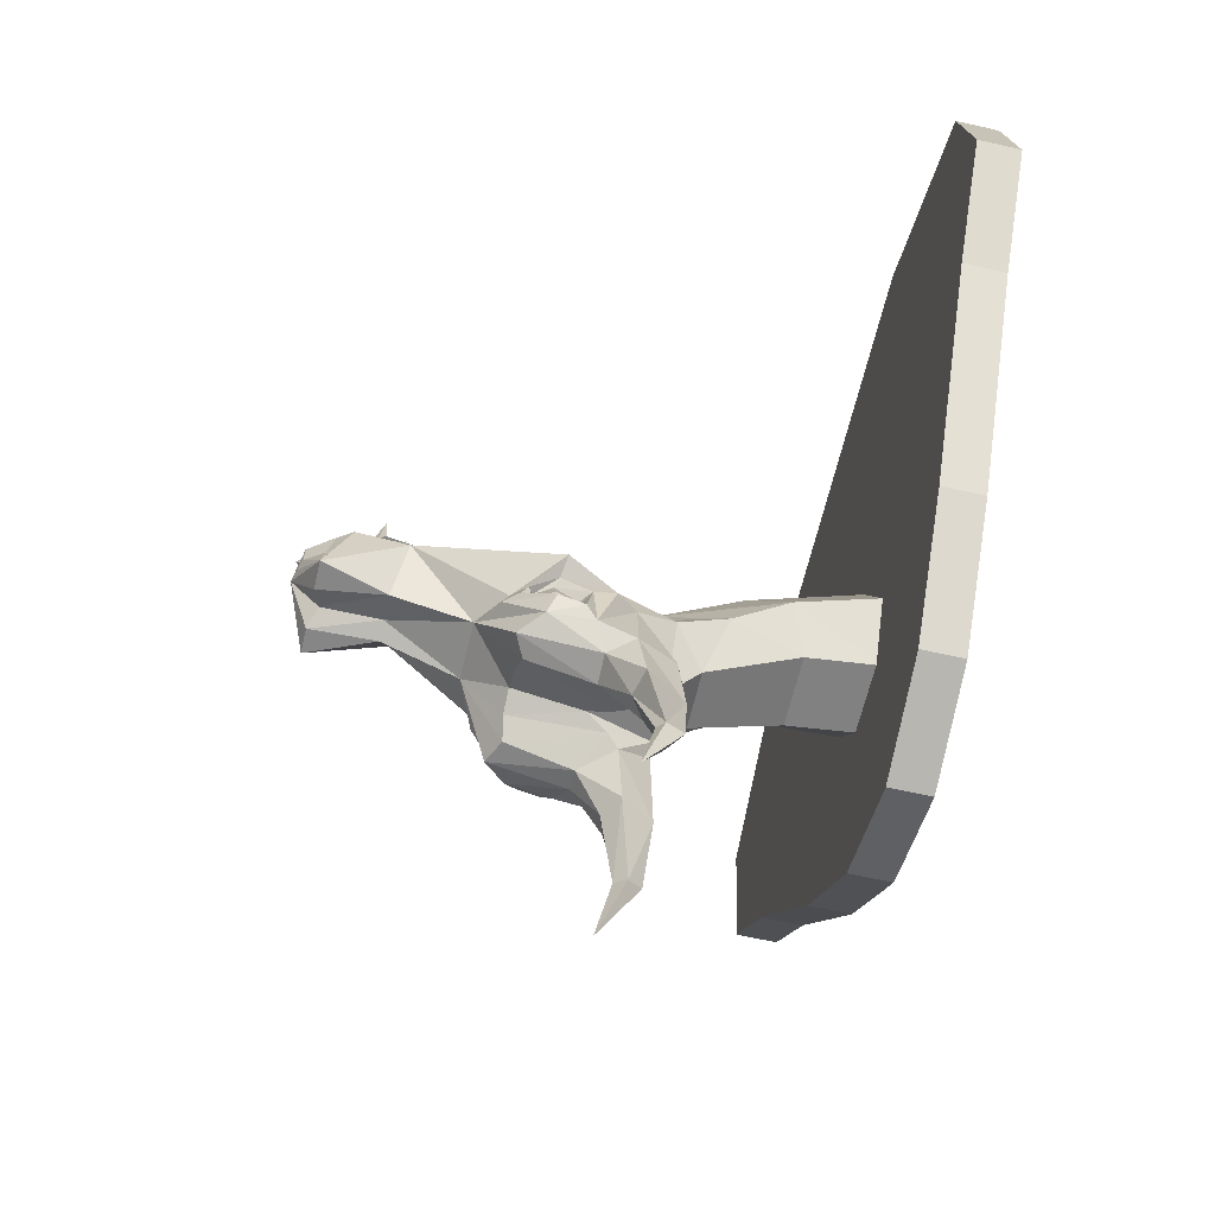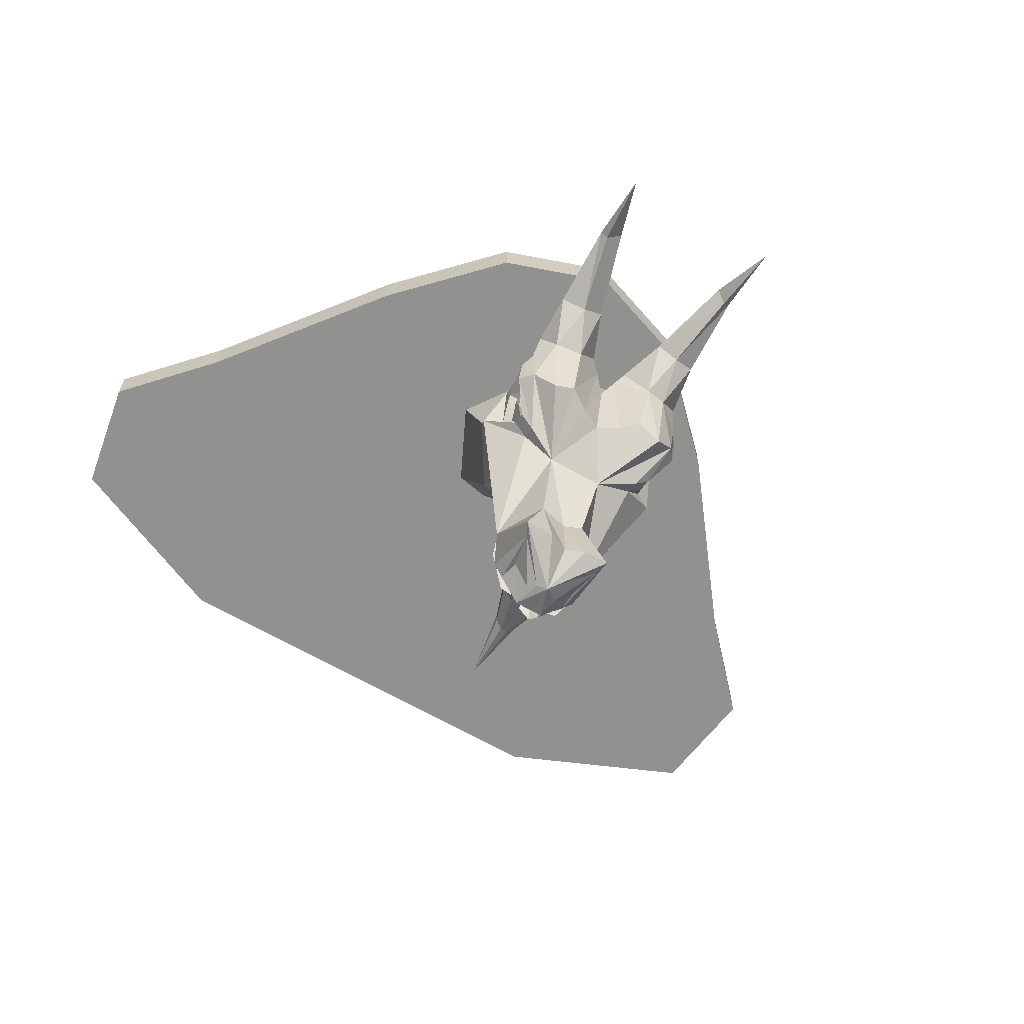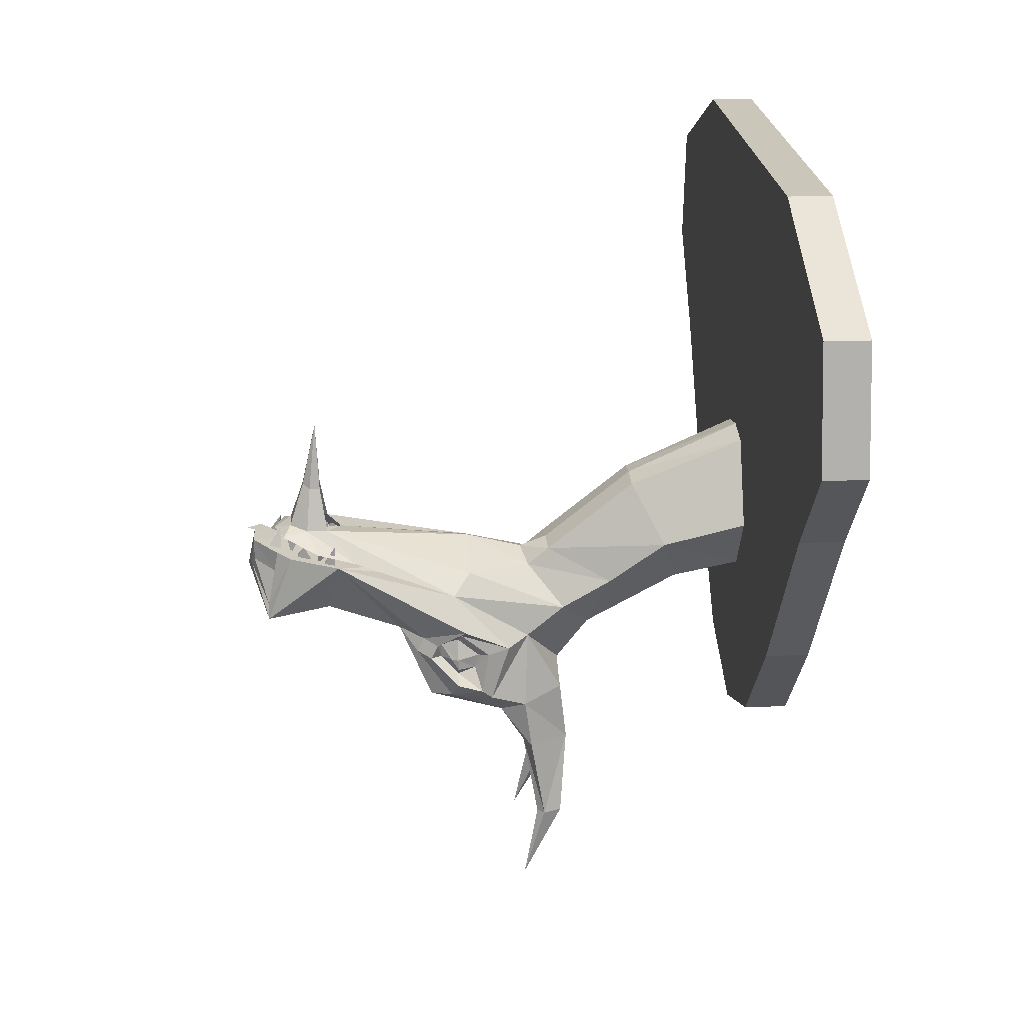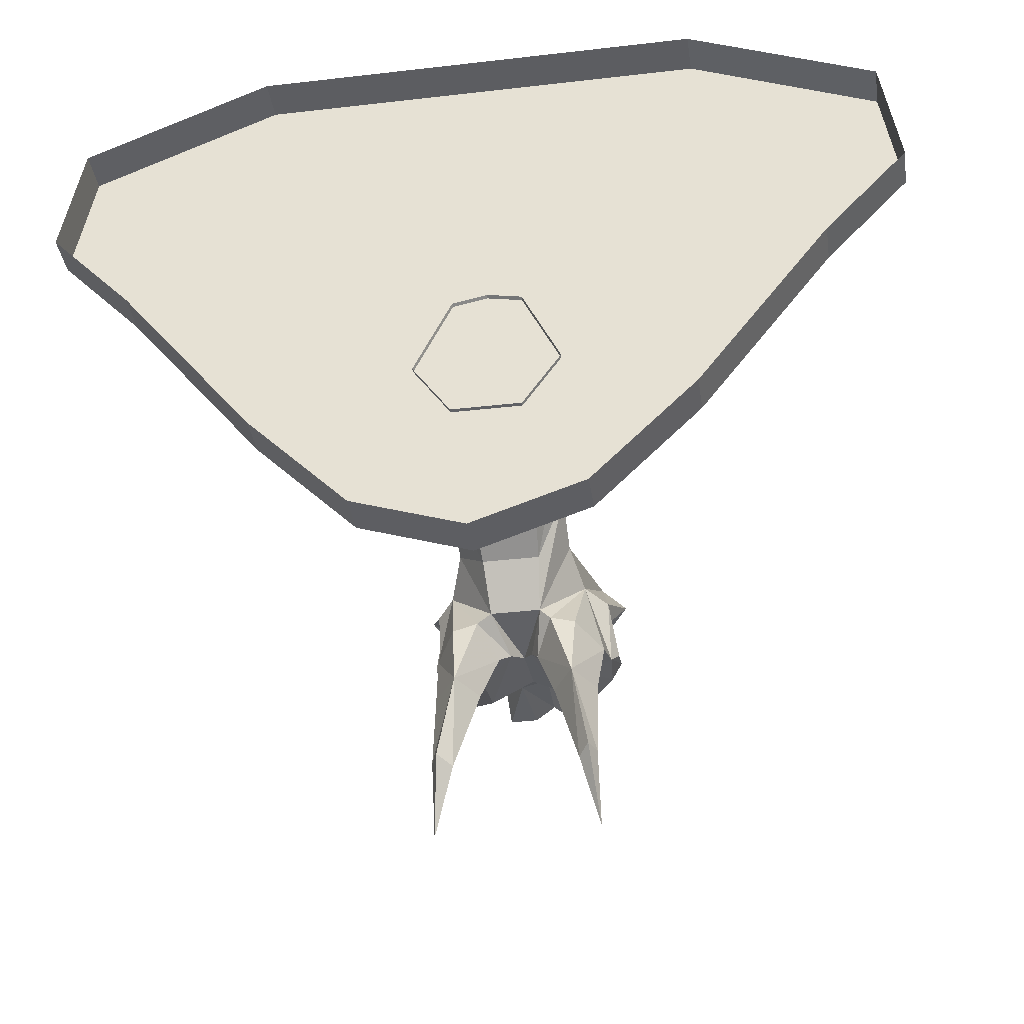
<metadata>
{"format":"obj","ext":"obj","renderer":"f3d","projection":"perspective","resolution":1024,"background":"white","views":[{"elev":-62.6,"azim":-103.0,"up":"+Y"},{"elev":-66.0,"azim":-29.9,"up":"+Z"},{"elev":21.1,"azim":-94.1,"up":"+Y"},{"elev":-37.0,"azim":8.5,"up":"+Y"}]}
</metadata>
<code>
v 0.2031 0.05469 -0.4453
v 0.2344 0.05469 -0.4297
v 0.2188 0.1016 -0.4297
v 0.2344 0.05469 -0.4609
v 0.2188 0.07031 -0.3906
v 0.2344 0.07812 -0.4141
v 0.2344 0.03906 -0.4062
v 0.2344 0.07031 -0.3906
v 0.2578 0.04688 -0.3906
v 0.2734 0.03906 -0.3594
v 0.2734 0.07031 -0.375
v 0.2734 0.04688 -0.3906
v 0.2734 0.03125 -0.3281
v 0.2812 0.02344 -0.3047
v 0.2812 0.07031 -0.3047
v 0.2812 0.03125 -0.3281
v 0.1562 0.05469 -0.4453
v 0.1406 0.1016 -0.4297
v 0.125 0.05469 -0.4297
v 0.125 0.05469 -0.4609
v 0.1406 0.07031 -0.3906
v 0.125 0.03906 -0.4062
v 0.125 0.07812 -0.4141
v 0.125 0.07031 -0.3906
v 0.1016 0.04688 -0.3906
v 0.08594 0.07031 -0.375
v 0.08594 0.03906 -0.3594
v 0.08594 0.04688 -0.3906
v 0.08594 0.03125 -0.3281
v 0.07812 0.07031 -0.3047
v 0.07812 0.02344 -0.3047
v 0.07812 0.03125 -0.3281
v 0.25 0.05469 -0.3203
v 0.2812 0.0625 -0.3438
v 0.2734 0.02344 -0.3438
v 0.2812 0.05469 -0.3203
v 0.1172 0.05469 -0.3203
v 0.09375 0.02344 -0.3438
v 0.08594 0.0625 -0.3438
v 0.08594 0.05469 -0.3203
v 0.1094 0.08594 -0.4219
v 0.1797 0.08594 -0.4453
v 0.2891 0.05469 -0.3438
v 0.07031 0.05469 -0.3438
v 0.125 0.09375 -0.3672
v 0.1484 0.1016 -0.4062
v 0.2109 0.1016 -0.4062
v 0.25 0.08594 -0.4219
v 0.2344 0.09375 -0.3672
v 0.2344 0.09375 -0.3203
v 0.2891 0.03125 -0.2578
v 0.07031 0.03125 -0.2578
v 0.125 0.09375 -0.3203
v 0.1562 0.1875 -0.3359
v 0.1562 0.1875 -0.3594
v 0.1719 0.1953 -0.375
v 0.1875 0.1953 -0.375
v 0.0625 0.02344 -0.2969
v 0.007812 -0.03125 -0.03125
v 0.125 -0.03125 -0.03125
v 0.1797 -0.01562 -0.0625
v 0.2891 0.02344 -0.2969
v 0.07031 0.04688 -0.4062
v 0.07031 -0.1016 -0.4609
v 0.1172 -0.09375 -0.3203
v 0.1094 -0.1484 -0.1562
v 0.03906 -0.1484 -0.1016
v -0.04688 -0.1016 -0.007812
v -0.01562 -0.1562 0.09375
v 0.02344 -0.1406 0.1406
v 0.05469 -0.08594 0.2266
v 0.05469 0.007812 0.007812
v 0.1797 -0.01562 -0.03906
v 0.1797 0.03125 -0.2656
v 0.1406 0.02344 -0.2734
v 0.1797 0.01562 -0.2812
v 0.2344 -0.03125 -0.03125
v 0.3516 -0.03125 -0.03125
v 0.4062 -0.1016 -0.007812
v 0.3203 -0.1484 -0.1016
v 0.2344 -0.1484 -0.1562
v 0.2188 -0.09375 -0.3203
v 0.2734 -0.1016 -0.4609
v 0.2734 0.04688 -0.4062
v 0.25 0.05469 -0.4375
v 0.2031 0.07031 -0.4922
v 0.1406 0.07031 -0.4922
v 0.09375 0.05469 -0.4375
v 0.08594 -0.07031 -0.4609
v 0.1562 0.007812 -0.5
v 0.1797 0 -0.5078
v 0.1328 -0.1016 -0.4609
v 0.1797 -0.07812 -0.4453
v 0.1797 -0.07812 -0.3203
v 0.1797 -0.2422 -0.07031
v 0.1328 -0.2656 -0.07031
v 0.08594 -0.2969 -0.0625
v 0.03906 -0.2891 -0.08594
v -0.007812 -0.2734 -0.03906
v 0.03906 -0.1797 -0.1172
v 0.007812 -0.1875 -0.08594
v 0.007812 -0.1562 -0.07031
v -0.007812 -0.125 -0.01562
v -0.01562 -0.1719 0.04688
v -0.01562 -0.2812 0.05469
v -0.007812 -0.3047 0.1328
v 0.03906 -0.2812 0.2188
v 0.09375 -0.2656 0.2188
v 0.125 -0.2422 0.2188
v 0.1172 -0.1484 0.2891
v 0.05469 -0.02344 0.3359
v 0.1172 0 0.1484
v 0.1797 0.05469 0.007812
v 0.1797 0.08594 -0.2891
v 0.3047 0.007812 0.007812
v 0.3047 -0.08594 0.2266
v 0.3281 -0.1406 0.1406
v 0.2422 0 0.1484
v 0.2422 0.03906 0.1953
v 0.3047 -0.02344 0.3359
v 0.2344 -0.2422 0.2188
v 0.2578 -0.2656 0.2188
v 0.3125 -0.2812 0.2188
v 0.3672 -0.3047 0.1328
v 0.375 -0.2812 0.05469
v 0.375 -0.1562 0.09375
v 0.375 -0.1719 0.04688
v 0.3672 -0.125 -0.01562
v 0.3516 -0.1562 -0.07031
v 0.3203 -0.1797 -0.1172
v 0.3672 -0.2734 -0.03906
v 0.3203 -0.2891 -0.08594
v 0.2656 -0.2969 -0.0625
v 0.2266 -0.2656 -0.07031
v 0.1797 -0.2734 0.07812
v 0.1562 -0.2969 0.125
v 0.08594 -0.3359 0.07812
v 0.02344 -0.3281 0.07812
v -0.03125 -0.2578 0.03125
v -0.03125 -0.2422 -0.02344
v 0.007812 -0.2266 -0.02344
v 0.02344 -0.1875 -0.0625
v 0.02344 -0.1562 -0.0625
v 0.007812 -0.1406 -0.02344
v 0.007812 -0.1797 0.02344
v 0.007812 -0.2109 0.01562
v 0.1953 0.007812 -0.5
v 0.2656 -0.07031 -0.4609
v 0.2188 -0.1016 -0.4609
v 0.1406 0.02344 -0.4922
v 0.1016 0.007812 -0.4453
v 0.3203 -0.3281 0.07812
v 0.2734 -0.3359 0.07812
v 0.2031 -0.2969 0.125
v 0.1328 -0.3203 0.1484
v 0.09375 -0.4219 0.1641
v 0.04688 -0.4219 0.1328
v -0.007812 -0.4141 0.1484
v 0.1797 0.02344 0.1328
v 0.1797 0.04688 0.1953
v 0.1797 0.2031 0.3906
v 0.2422 0.1953 0.3906
v 0.3203 0.07031 0.4609
v 0.2422 -0.1484 0.2891
v 0.2578 -0.03125 0.4922
v 0.1016 -0.03125 0.4922
v 0.03906 0.07031 0.4609
v 0.1172 0.03906 0.1953
v 0.1172 0.1953 0.3906
v 0.1016 0.3047 0.6484
v 0.1797 0.3203 0.6484
v 0.2578 0.3047 0.6484
v 0.3438 0.125 0.6484
v 0.25 0.007812 -0.4453
v 0.2109 0.02344 -0.4922
v 0.3359 -0.1875 -0.0625
v 0.3516 -0.1875 -0.08594
v 0.3906 -0.2422 -0.02344
v 0.3906 -0.2578 0.03125
v 0.3516 -0.2109 0.01562
v 0.3516 -0.1797 0.02344
v 0.3516 -0.1406 -0.02344
v 0.3359 -0.1562 -0.0625
v 0.3594 -0.1875 -0.03906
v 0.3516 -0.2266 -0.02344
v 0.3672 -0.2109 -0.02344
v 0.3672 -0.1875 -0.02344
v -0.007812 -0.1875 -0.02344
v -0.007812 -0.2109 -0.02344
v 0 -0.1875 -0.03906
v 0.1797 0.07812 -0.4766
v 0.1562 0.08594 -0.4766
v 0.1797 0.08594 -0.5078
v 0.2031 0.08594 -0.4766
v 0.2031 0.07031 -0.4453
v 0.1797 0.0625 -0.4453
v 0.1562 0.07031 -0.4453
v 0.1797 0.08594 -0.4766
v 0.1797 0.07031 -0.4453
v 0.1797 0.05469 -0.3672
v 0.2031 0.04688 -0.375
v 0.1797 0.04688 -0.3672
v 0.1562 0.04688 -0.375
v 0.2188 0.02344 -0.2734
v 0.2109 0.03125 -0.3125
v 0.1797 0.03906 -0.3047
v 0.1484 0.03125 -0.3125
v 0.1797 0.03125 -0.3047
v 0.01562 0.125 0.6484
v 0.2578 0 0.6484
v 0.1016 0 0.6484
v 0.3047 -0.4219 0.1328
v 0.2578 -0.4219 0.1641
v 0.2188 -0.3203 0.1484
v 0.3047 -0.4141 0.2344
v 0.3516 -0.4141 0.1484
v 0.3516 -0.5938 0.1797
v 0.3359 -0.5938 0.1641
v 0.3125 -0.6094 0.1875
v 0.3359 -0.5938 0.2188
v 0.3516 -0.75 0.1328
v 0.04688 -0.4141 0.2344
v 0.03906 -0.6094 0.1875
v 0.007812 -0.5938 0.1641
v -0.007812 -0.5938 0.1797
v 0.007812 -0.5938 0.2188
v -0.007812 -0.75 0.1328
v 0.2031 0.1875 -0.3594
v 0.2031 0.1875 -0.3359
v 0.1797 0.3359 -0.3438
v 0.7969 0.4922 0.6406
v 0.7656 0.6562 0.6406
v 0.8047 0.6719 0.6406
v 0.8438 0.4922 0.6406
v 0.6641 0.3359 0.6406
v 0.5078 0.7656 0.6406
v 0.5234 0.8047 0.6406
v 0.6406 0.9453 0.6406
v 1.008 0.7656 0.6406
v 1.07 0.5391 0.6406
v 0.7031 0.3359 0.6406
v 0.4922 0.07812 0.6406
v 0.3281 -0.07812 0.6406
v 0.1562 -0.1484 0.6406
v -0.1875 0.7656 0.6406
v -0.2031 0.8047 0.6406
v -0.3203 0.9453 0.6406
v -0.3438 0.9844 0.6406
v 0.6641 0.9844 0.6406
v 1.086 0.8047 0.6406
v 1.125 0.5391 0.6406
v 0.875 0.3359 0.6406
v 0.5078 0.05469 0.6406
v 0.3438 -0.1094 0.6406
v 0.1562 -0.1719 0.6406
v -0.007812 -0.07812 0.6406
v -0.1719 0.07812 0.6406
v -0.3438 0.3359 0.6406
v -0.4844 0.4922 0.6406
v -0.4531 0.6562 0.6406
v -0.4922 0.6719 0.6406
v -0.6875 0.7656 0.6406
v -0.7656 0.8047 0.6406
v -0.7656 0.8047 0.7344
v -0.3438 0.9844 0.7344
v 0.6641 0.9844 0.7344
v 1.086 0.8047 0.7344
v 1.125 0.5391 0.7344
v 0.9375 0.3359 0.6406
v 0.6094 -0.02344 0.6406
v 0.4062 -0.25 0.6406
v 0.1562 -0.3359 0.6406
v -0.02344 -0.1094 0.6406
v -0.1875 0.05469 0.6406
v -0.3828 0.3359 0.6406
v -0.5234 0.4922 0.6406
v -0.75 0.5391 0.6406
v -0.8125 0.5391 0.6406
v -0.8125 0.5391 0.7344
v -0.09375 -0.25 0.6406
v -0.2891 -0.02344 0.6406
v -0.5547 0.3359 0.6406
v -0.625 0.3359 0.6406
v -0.625 0.3359 0.7344
v 0.4062 -0.2891 0.6406
v 0.1562 -0.375 0.6406
v -0.09375 -0.2891 0.6406
v -0.3203 -0.05469 0.6406
v -0.3203 -0.05469 0.7344
v 0.6406 -0.05469 0.6406
v 0.6406 -0.05469 0.7344
v 0.4062 -0.2891 0.7344
v 0.1562 -0.375 0.7344
v -0.09375 -0.2891 0.7344
v 0.9375 0.3359 0.7344
f 1 2 3
f 1 3 4
f 4 3 2
f 5 6 7
f 5 7 8
f 8 7 6
f 9 10 11
f 9 11 12
f 12 11 10
f 13 14 15
f 13 15 16
f 16 15 14
f 17 18 19
f 19 18 20
f 20 18 17
f 21 22 23
f 23 22 24
f 24 22 21
f 25 26 27
f 27 26 28
f 28 26 25
f 29 30 31
f 31 30 32
f 32 30 29
f 33 34 35
f 33 35 36
f 36 35 34
f 37 38 39
f 39 38 40
f 40 38 37
f 41 42 43
f 41 43 44
f 42 48 43
f 43 51 44
f 44 51 52
f 58 59 60
f 58 60 61
f 58 61 62
f 58 62 63
f 59 52 60
f 60 52 73
f 61 77 62
f 62 77 78
f 62 84 85
f 62 85 86
f 62 86 87
f 62 87 88
f 62 88 63
f 51 78 77
f 51 77 73
f 51 73 52
f 41 44 45
f 41 45 46
f 41 46 42
f 42 46 47
f 42 47 48
f 43 48 49
f 43 49 50
f 43 50 51
f 44 52 45
f 45 52 53
f 45 53 54
f 45 54 55
f 45 55 46
f 46 55 56
f 46 56 47
f 47 56 57
f 47 57 49
f 47 49 48
f 59 71 72
f 59 72 53
f 59 53 52
f 65 92 93
f 65 93 94
f 65 94 66
f 66 94 81
f 66 81 95
f 66 95 96
f 66 96 97
f 66 97 98
f 67 100 101
f 67 101 102
f 67 102 68
f 68 102 103
f 68 103 69
f 69 103 104
f 69 104 105
f 71 109 110
f 71 110 111
f 71 111 112
f 71 112 72
f 72 112 113
f 72 113 53
f 53 113 114
f 114 113 115
f 114 115 50
f 50 115 78
f 50 78 51
f 116 78 115
f 116 115 118
f 116 118 119
f 116 119 120
f 116 120 121
f 79 126 127
f 79 127 128
f 79 128 80
f 80 128 129
f 80 129 130
f 81 132 133
f 81 133 134
f 81 134 95
f 95 134 135
f 95 135 96
f 96 135 136
f 96 136 97
f 97 136 137
f 97 137 98
f 99 105 139
f 99 139 140
f 99 140 100
f 100 140 101
f 104 139 105
f 91 149 93
f 91 93 92
f 132 153 133
f 133 153 154
f 133 154 134
f 134 154 135
f 135 154 121
f 135 121 109
f 135 109 136
f 136 109 108
f 136 108 155
f 136 155 137
f 113 159 115
f 115 159 118
f 119 162 120
f 120 162 163
f 120 163 164
f 120 164 121
f 110 166 111
f 111 166 167
f 111 167 168
f 111 168 112
f 162 172 163
f 163 172 173
f 163 173 165
f 163 165 164
f 129 177 130
f 130 177 131
f 131 177 178
f 131 178 125
f 125 178 179
f 125 179 126
f 126 179 127
f 168 167 169
f 169 167 209
f 169 209 170
f 149 82 94
f 149 94 93
f 166 211 167
f 167 211 209
f 165 173 210
f 153 214 154
f 154 214 121
f 121 214 122
f 82 81 94
f 49 57 228
f 49 228 50
f 50 228 229
f 229 228 230
f 230 228 57
f 230 57 56
f 230 56 55
f 230 55 54
f 58 63 64
f 58 64 65
f 58 65 66
f 58 66 67
f 58 67 68
f 58 68 59
f 59 68 69
f 59 69 70
f 59 70 71
f 62 78 79
f 62 79 80
f 62 80 81
f 62 81 82
f 62 82 83
f 62 83 84
f 63 88 89
f 63 89 64
f 64 89 90
f 64 90 91
f 64 91 92
f 64 92 65
f 66 98 99
f 66 99 100
f 66 100 67
f 69 105 70
f 70 105 106
f 70 106 107
f 70 107 108
f 70 108 109
f 70 109 71
f 116 117 78
f 116 121 117
f 117 121 122
f 117 122 123
f 117 123 124
f 117 124 125
f 117 125 126
f 117 126 78
f 78 126 79
f 80 130 81
f 81 130 131
f 81 131 132
f 98 137 138
f 98 138 99
f 99 138 105
f 91 87 86
f 91 86 147
f 91 147 148
f 91 148 83
f 91 83 149
f 87 91 90
f 87 90 150
f 87 150 151
f 87 151 88
f 88 151 89
f 131 125 152
f 131 152 132
f 132 152 153
f 138 106 105
f 121 164 109
f 109 164 110
f 110 164 165
f 110 165 166
f 86 85 174
f 86 174 175
f 86 175 147
f 148 174 85
f 148 85 84
f 148 84 83
f 149 83 82
f 166 165 210
f 166 210 211
f 124 152 125
f 231 235 236
f 231 236 232
f 235 242 236
f 236 242 243
f 236 243 244
f 236 244 245
f 244 256 245
f 245 256 257
f 245 257 258
f 245 258 259
f 245 259 260
f 60 73 74
f 60 74 75
f 60 75 61
f 61 75 76
f 61 76 77
f 191 192 193
f 191 193 194
f 191 194 195
f 191 195 196
f 191 196 192
f 192 196 197
f 192 197 198
f 192 198 193
f 193 198 194
f 194 198 199
f 194 199 195
f 195 199 200
f 195 200 201
f 195 201 196
f 196 201 202
f 196 202 197
f 197 202 203
f 197 203 199
f 197 199 198
f 77 76 204
f 77 204 73
f 73 204 74
f 74 204 205
f 74 205 206
f 74 206 75
f 75 206 207
f 75 207 76
f 76 207 208
f 76 208 204
f 204 208 205
f 205 208 202
f 205 202 201
f 205 201 206
f 206 201 200
f 206 200 207
f 207 200 203
f 207 203 208
f 208 203 202
f 203 200 199
f 101 140 141
f 177 185 178
f 178 185 179
f 139 141 140
f 101 141 142
f 101 142 102
f 104 146 139
f 129 176 177
f 127 179 180
f 176 185 177
f 179 185 180
f 139 146 141
f 102 142 143
f 102 143 103
f 103 143 144
f 103 144 104
f 104 144 145
f 104 145 146
f 127 180 181
f 127 181 182
f 127 182 128
f 128 182 183
f 128 183 129
f 129 183 176
f 89 151 150
f 89 150 90
f 147 175 148
f 148 175 174
f 176 183 184
f 176 184 185
f 180 185 186
f 180 186 187
f 180 187 181
f 181 187 182
f 182 187 183
f 183 187 184
f 184 186 185
f 146 188 189
f 146 189 141
f 141 189 190
f 141 190 142
f 142 190 143
f 143 190 188
f 143 188 144
f 144 188 145
f 145 188 146
f 137 155 156
f 137 156 157
f 137 157 138
f 138 157 158
f 138 158 106
f 153 152 212
f 153 212 213
f 153 213 214
f 122 214 215
f 122 215 123
f 123 215 124
f 124 215 216
f 124 216 152
f 152 216 212
f 213 215 214
f 106 222 107
f 107 222 108
f 108 222 155
f 155 222 156
f 158 222 106
f 113 112 159
f 118 159 160
f 118 160 119
f 119 160 161
f 119 161 162
f 112 168 159
f 159 168 160
f 160 168 169
f 160 169 161
f 161 169 170
f 161 170 171
f 161 171 162
f 162 171 172
f 184 187 186
f 189 188 190
f 212 216 217
f 212 217 218
f 212 218 213
f 213 218 219
f 213 219 215
f 217 216 215
f 217 215 220
f 219 220 215
f 156 222 223
f 156 223 224
f 156 224 157
f 157 224 225
f 157 225 158
f 158 225 222
f 225 226 222
f 222 226 223
f 217 220 221
f 217 221 218
f 218 221 219
f 219 221 220
f 223 226 227
f 223 227 224
f 224 227 225
f 225 227 226
f 231 232 233
f 231 233 234
f 231 234 235
f 232 236 237
f 232 237 233
f 234 241 235
f 235 241 242
f 236 245 246
f 236 246 237
f 241 253 242
f 242 253 243
f 243 253 254
f 243 254 244
f 244 254 255
f 244 255 256
f 245 260 261
f 245 261 246
f 248 263 264
f 248 264 265
f 248 265 249
f 249 265 266
f 249 266 250
f 250 266 267
f 250 267 251
f 251 267 268
f 251 268 269
f 255 273 256
f 256 273 257
f 257 273 274
f 257 274 258
f 258 274 275
f 258 275 259
f 259 275 276
f 259 276 260
f 260 276 261
f 263 278 279
f 263 279 264
f 278 283 284
f 278 284 279
f 283 288 289
f 283 289 284
f 285 290 291
f 285 291 292
f 285 292 286
f 286 292 293
f 286 293 287
f 287 293 294
f 287 294 288
f 288 294 289
f 290 269 295
f 290 295 291
f 269 268 295
f 233 237 238
f 233 238 239
f 233 239 234
f 234 239 240
f 234 240 241
f 237 246 247
f 237 247 238
f 240 252 241
f 241 252 253
f 246 261 262
f 246 262 247
f 252 270 253
f 253 270 254
f 254 270 271
f 254 271 255
f 255 271 272
f 255 272 273
f 261 276 277
f 261 277 262
f 273 272 280
f 273 280 274
f 274 280 281
f 274 281 275
f 275 281 282
f 275 282 276
f 276 282 277
f 238 247 248
f 238 248 249
f 238 249 239
f 239 249 250
f 239 250 240
f 240 250 251
f 240 251 252
f 247 262 263
f 247 263 248
f 251 269 252
f 252 269 270
f 262 277 278
f 262 278 263
f 277 282 283
f 277 283 278
f 272 271 285
f 272 285 286
f 272 286 280
f 280 286 287
f 280 287 281
f 281 287 288
f 281 288 282
f 282 288 283
f 271 270 290
f 271 290 285
f 270 269 290

</code>
